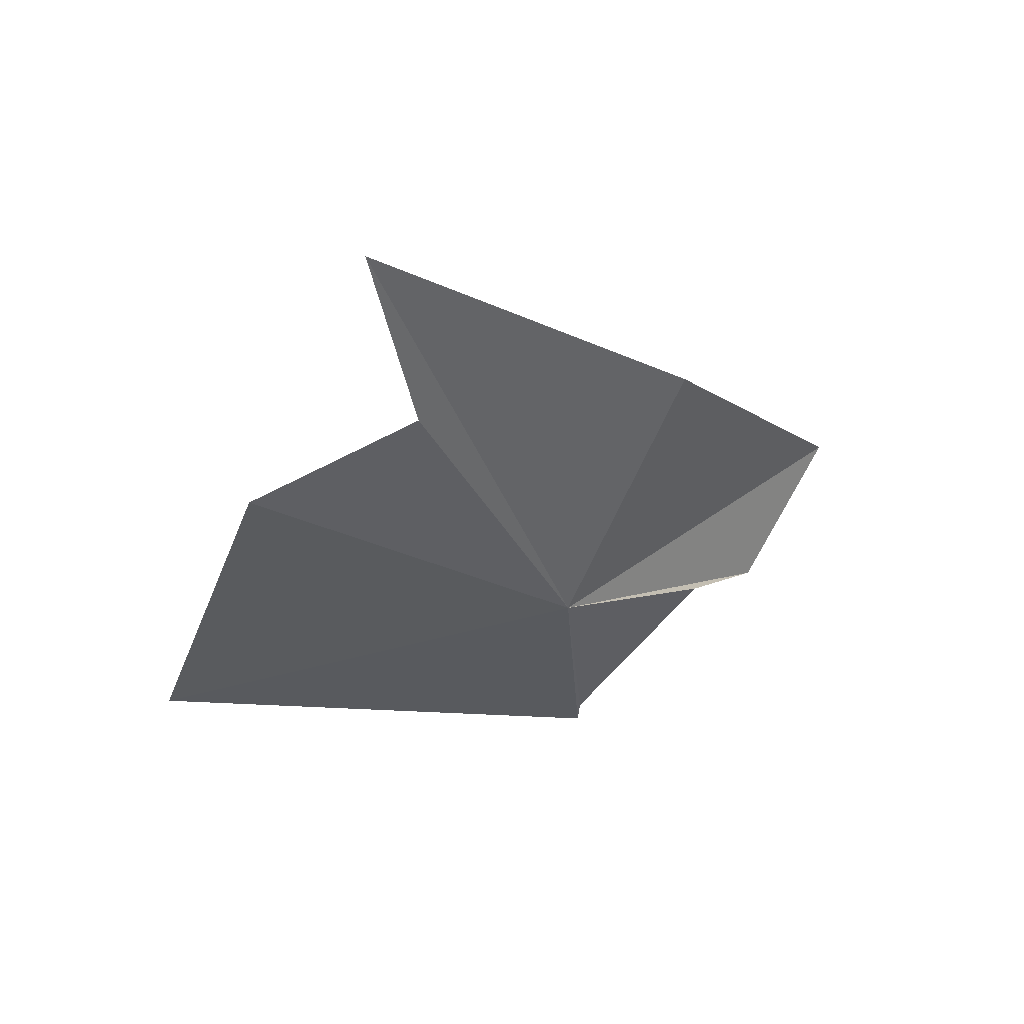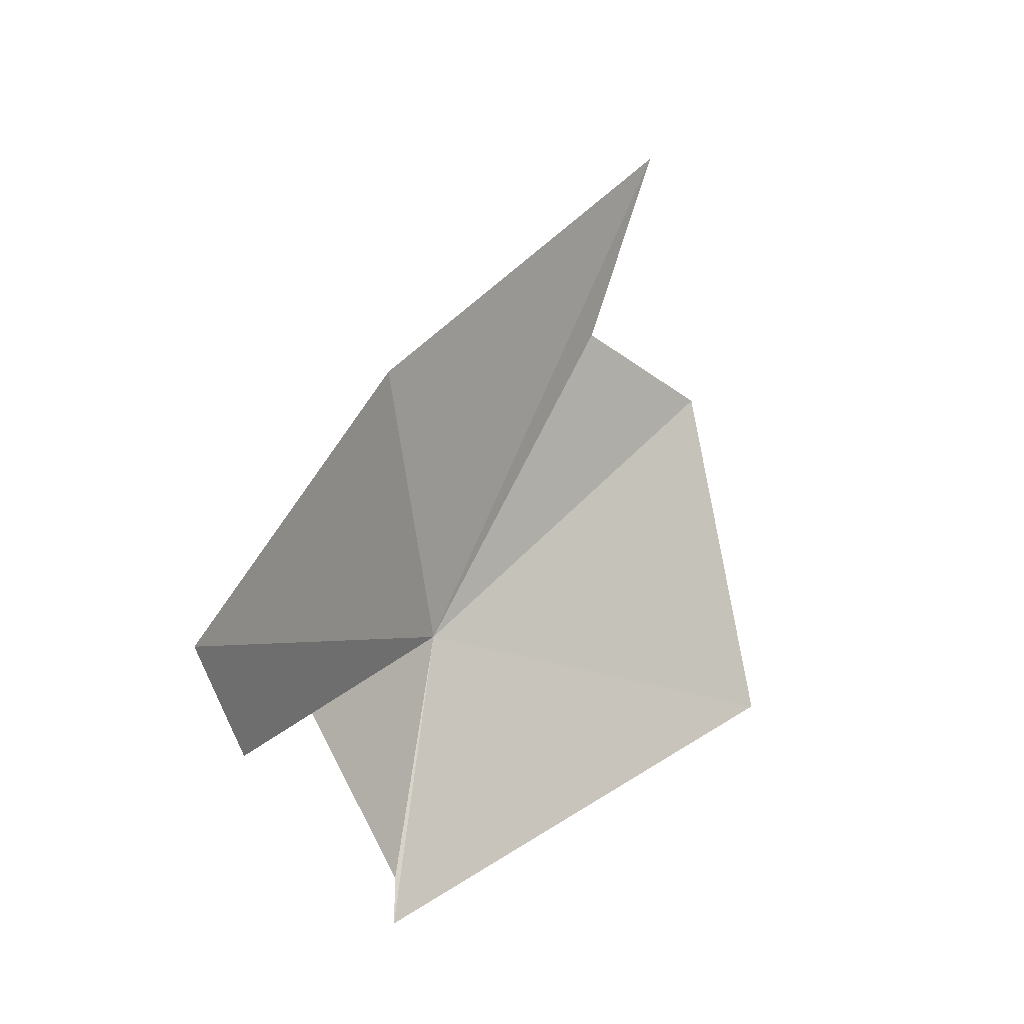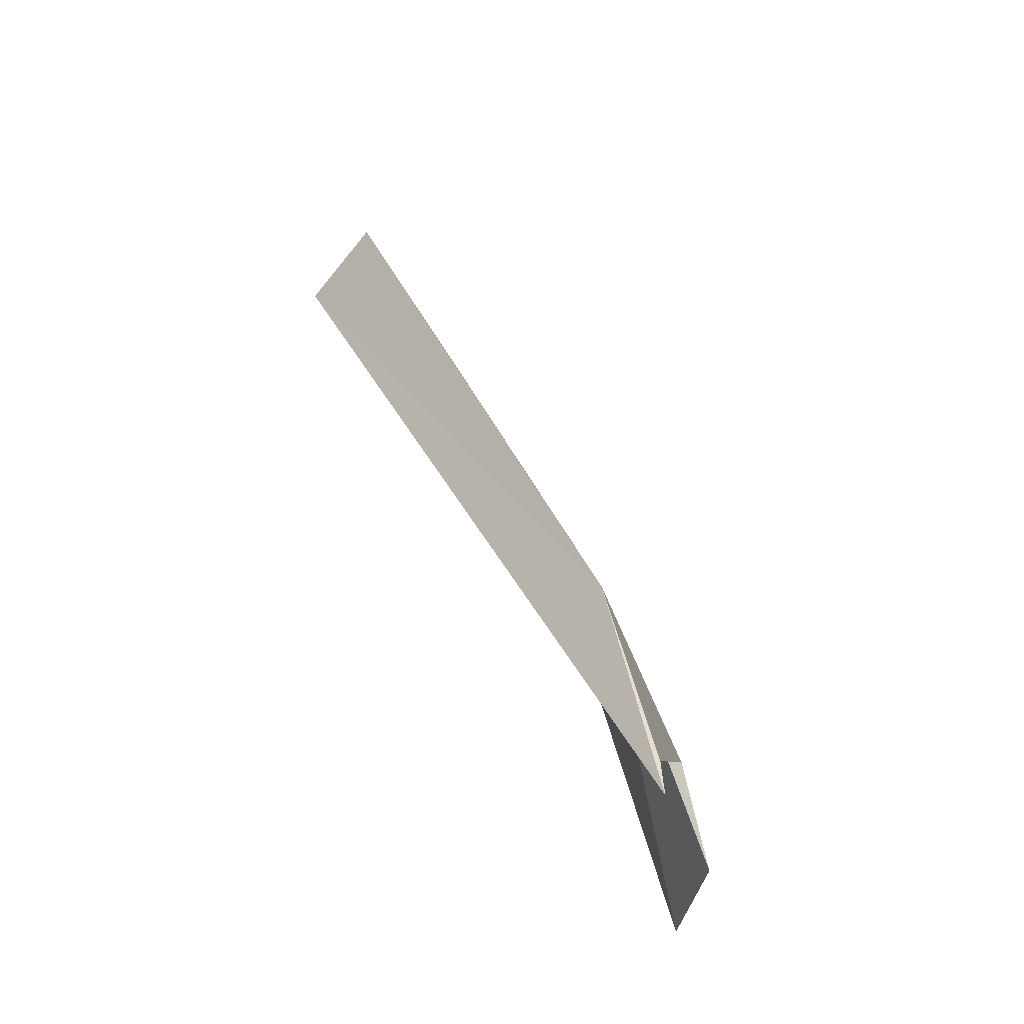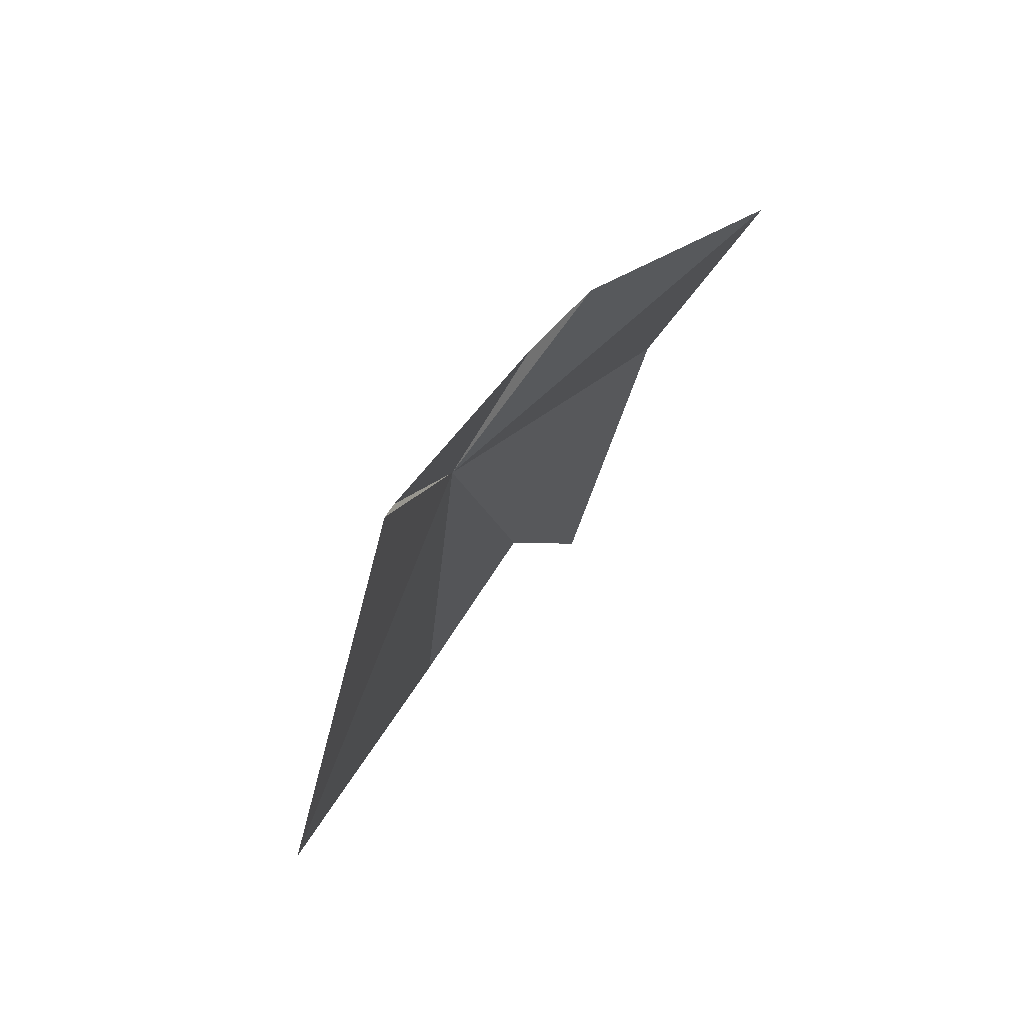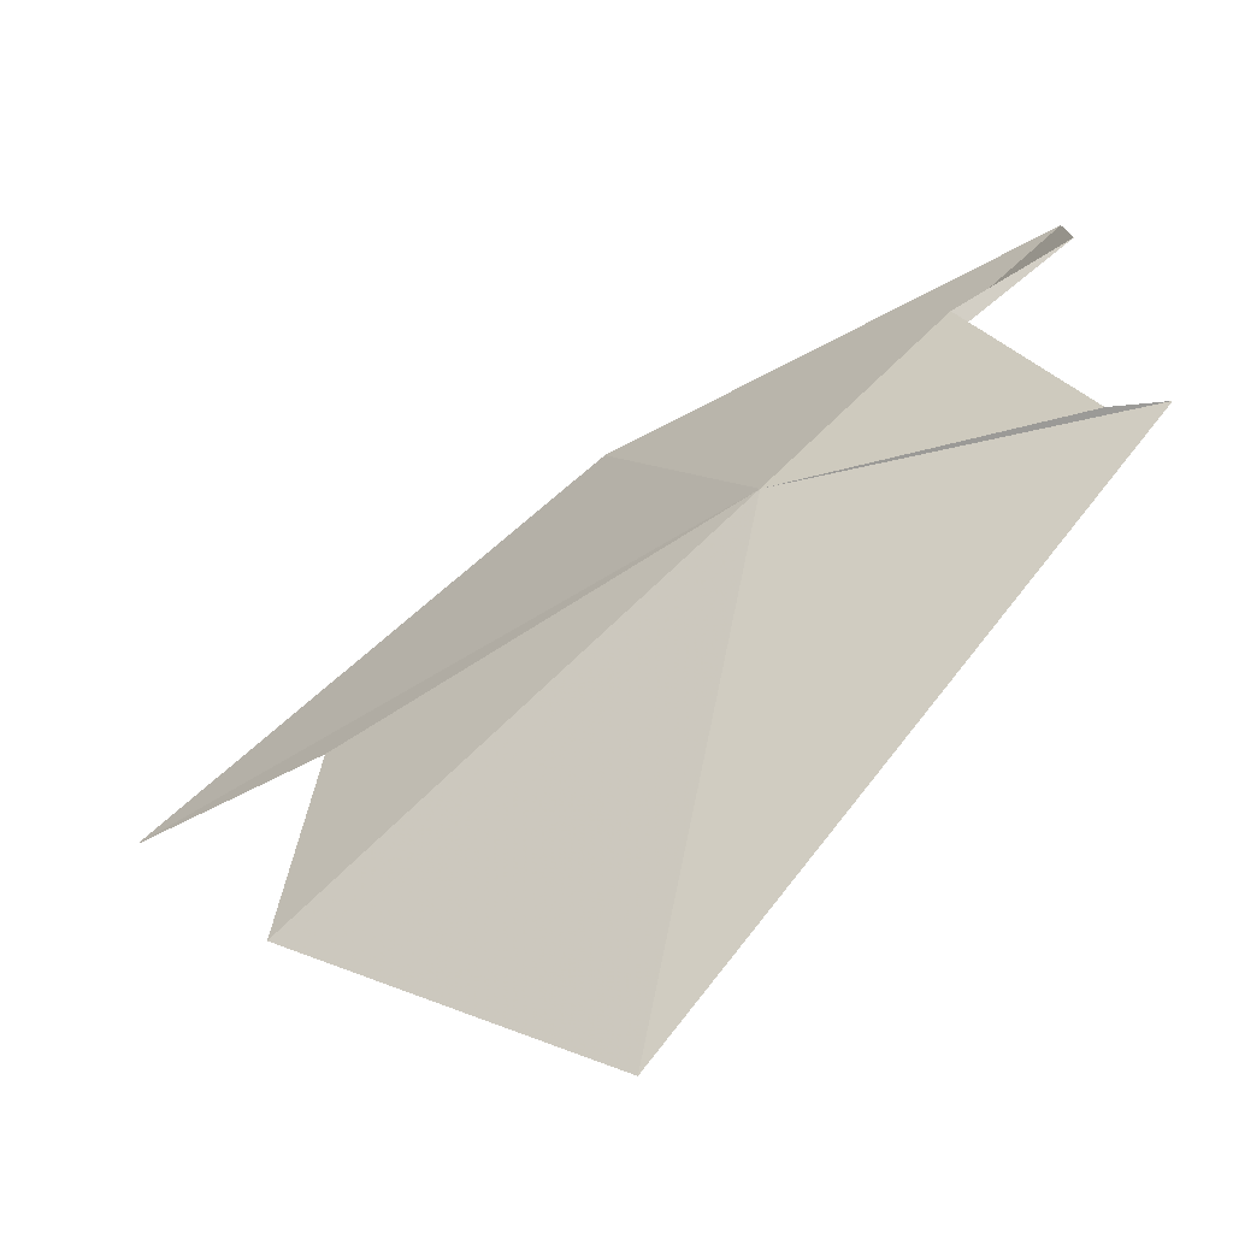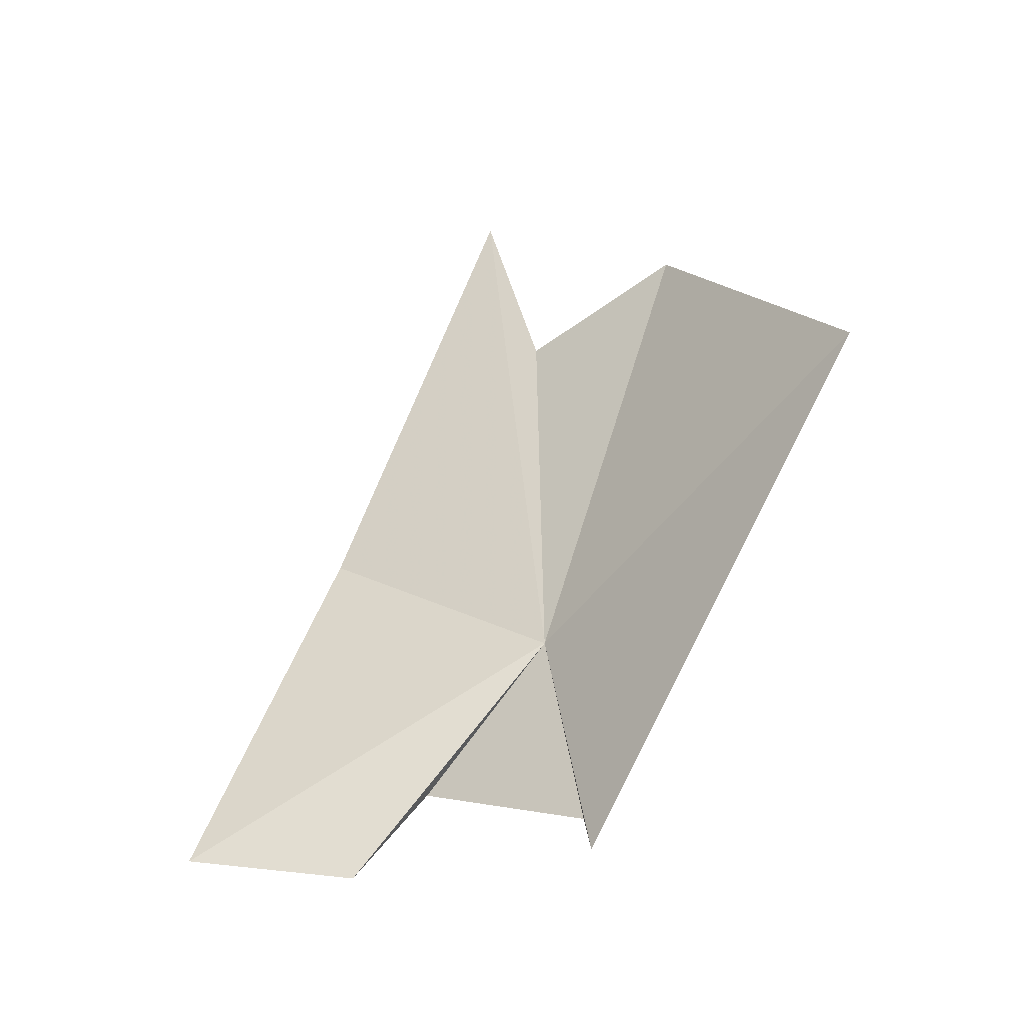
<metadata>
{"format":"obj","ext":"obj","renderer":"f3d","projection":"perspective","resolution":1024,"background":"white","views":[{"elev":70.7,"azim":-78.0,"up":"+Y"},{"elev":-25.0,"azim":80.4,"up":"+Y"},{"elev":-46.8,"azim":-116.7,"up":"+Y"},{"elev":-76.6,"azim":4.5,"up":"+Y"},{"elev":-8.4,"azim":-69.2,"up":"+Z"},{"elev":-62.1,"azim":165.6,"up":"+Y"}]}
</metadata>
<code>
v -21.68 72.48 48.9
v -16.21 69.87 53.41
v -19.07 69.06 52.43
v -20.81 78.81 45.93
v -19.56 82.3 44.92
v -20.11 70.44 51.34
v -22.44 68 49.44
v -25.23 72.78 41.71
v -22.81 78.6 43.39
v -22.54 67.18 49.43
v -17.88 76 50.29
f 1 3 2
f 1 5 4
f 1 7 6
f 1 9 8
f 1 8 10
f 1 10 7
f 1 4 9
f 1 11 5
f 1 6 3
f 1 2 11

</code>
